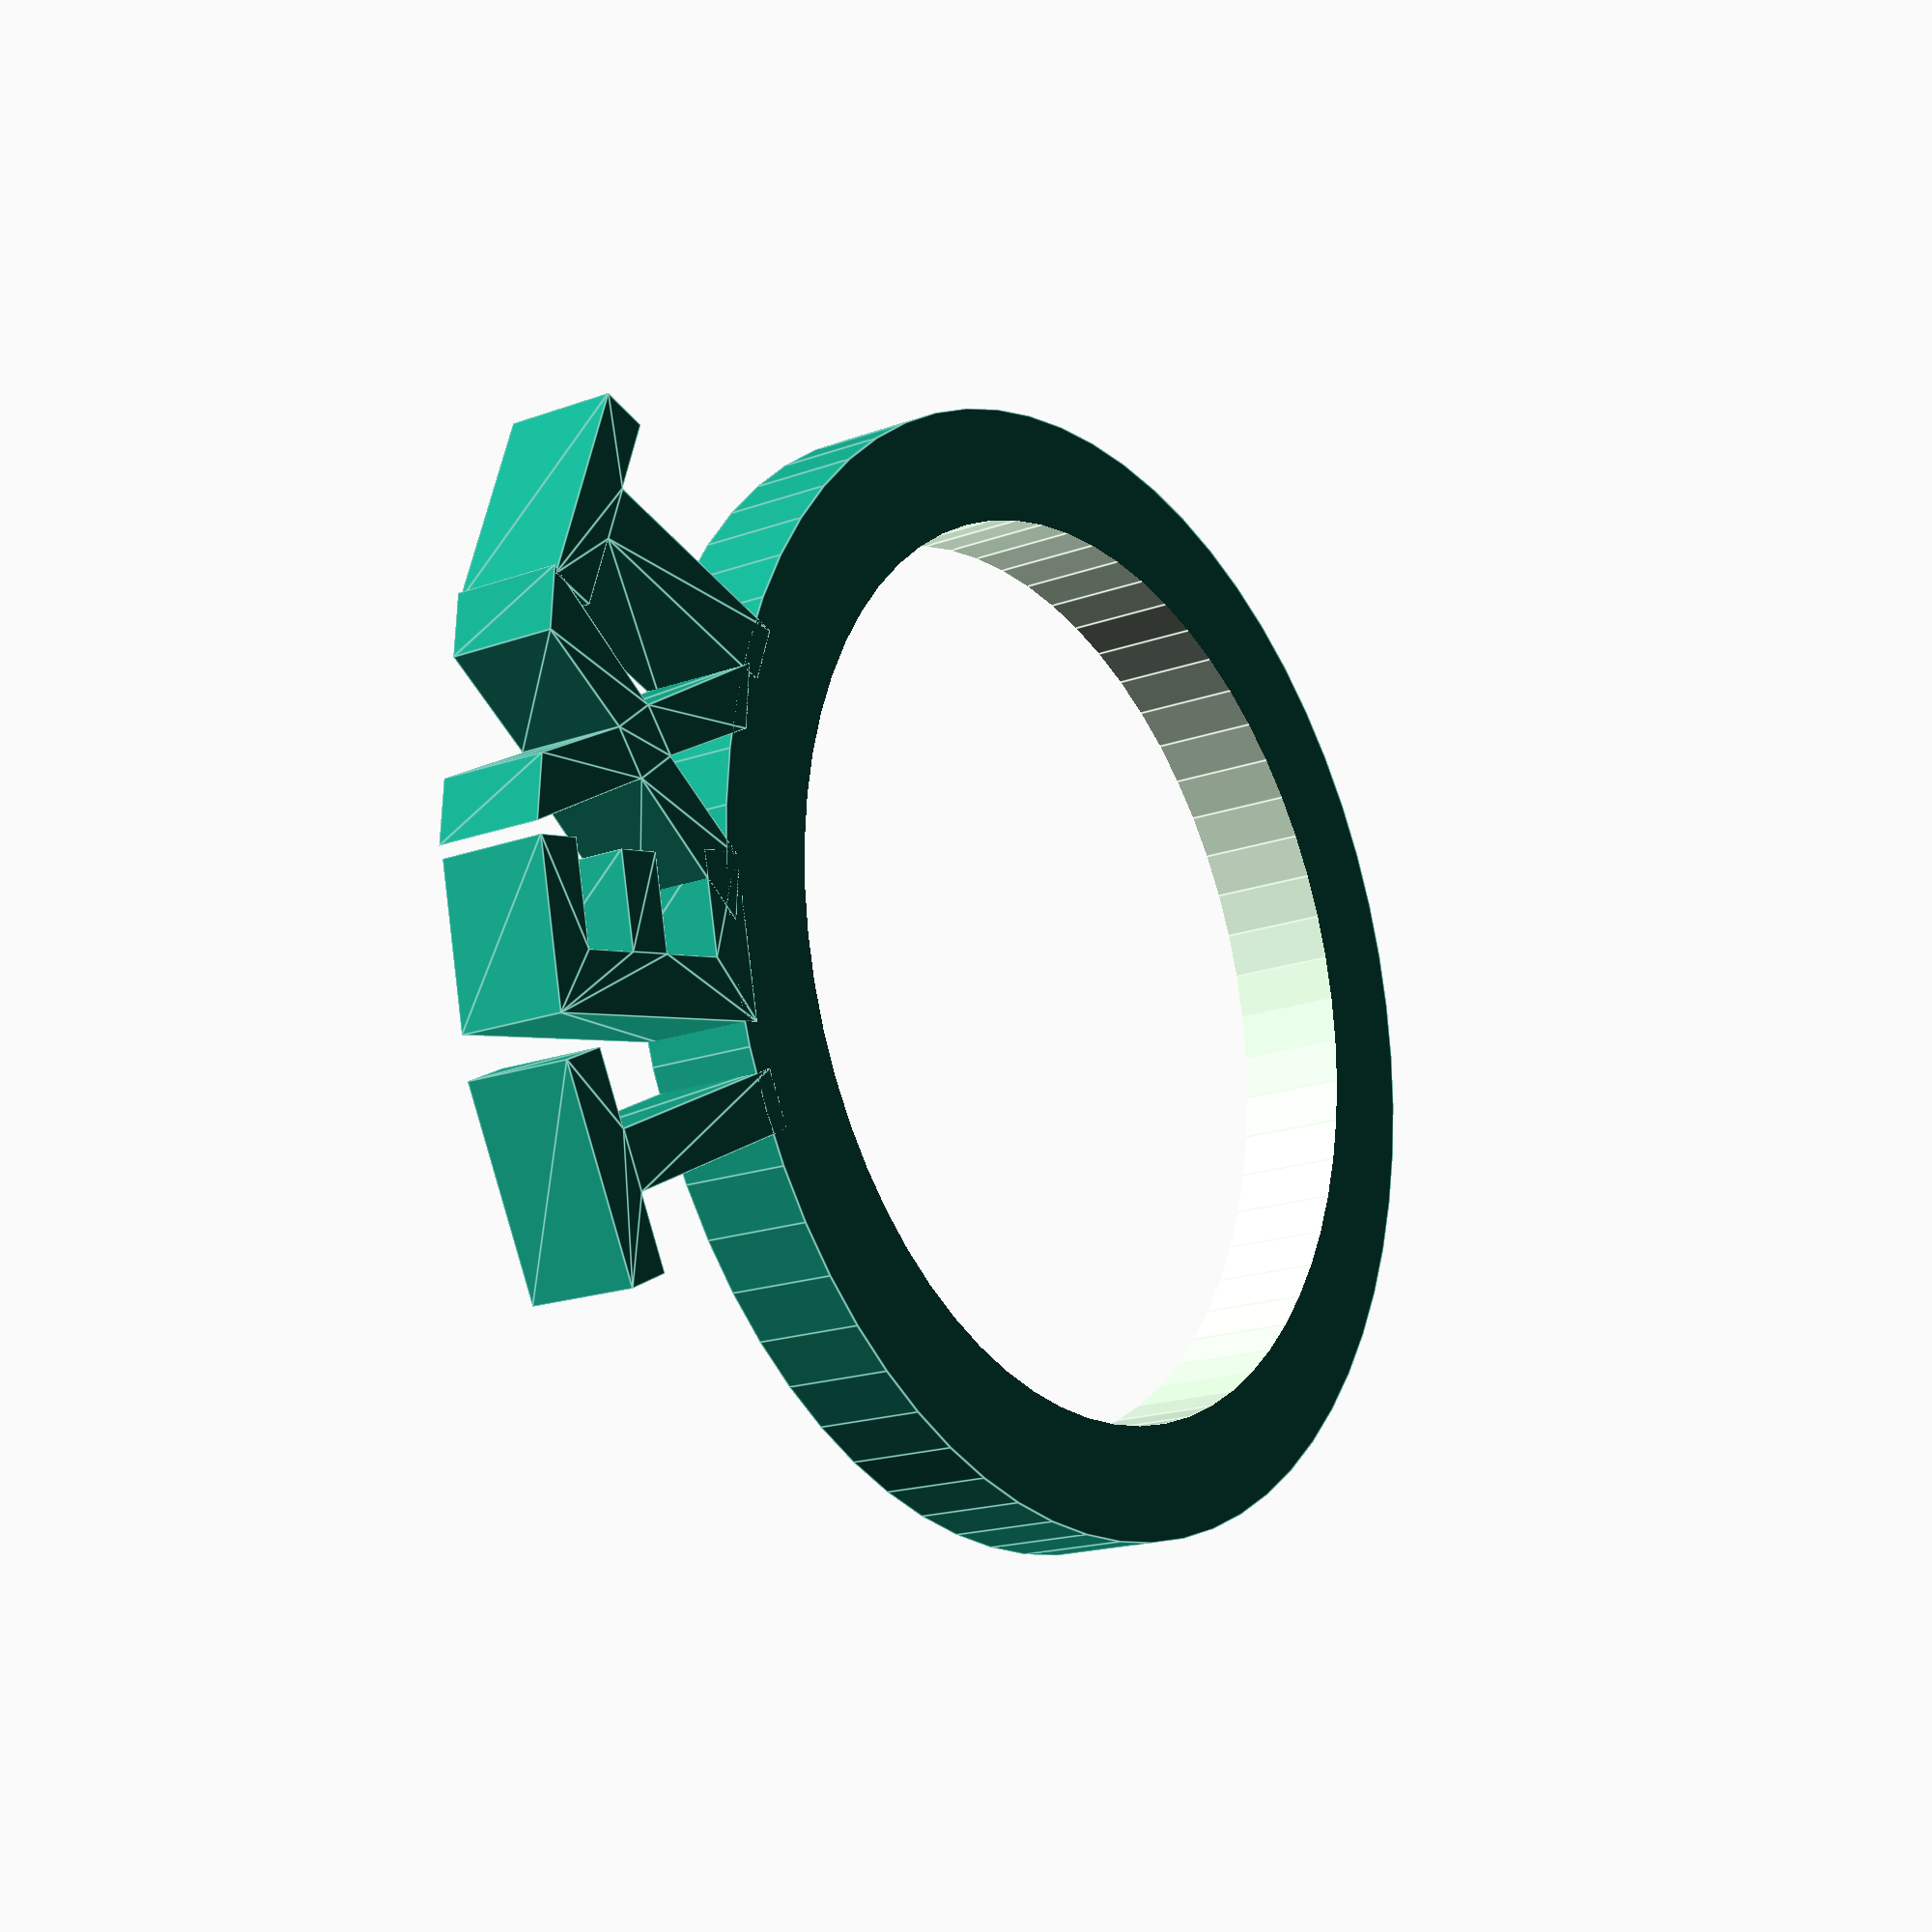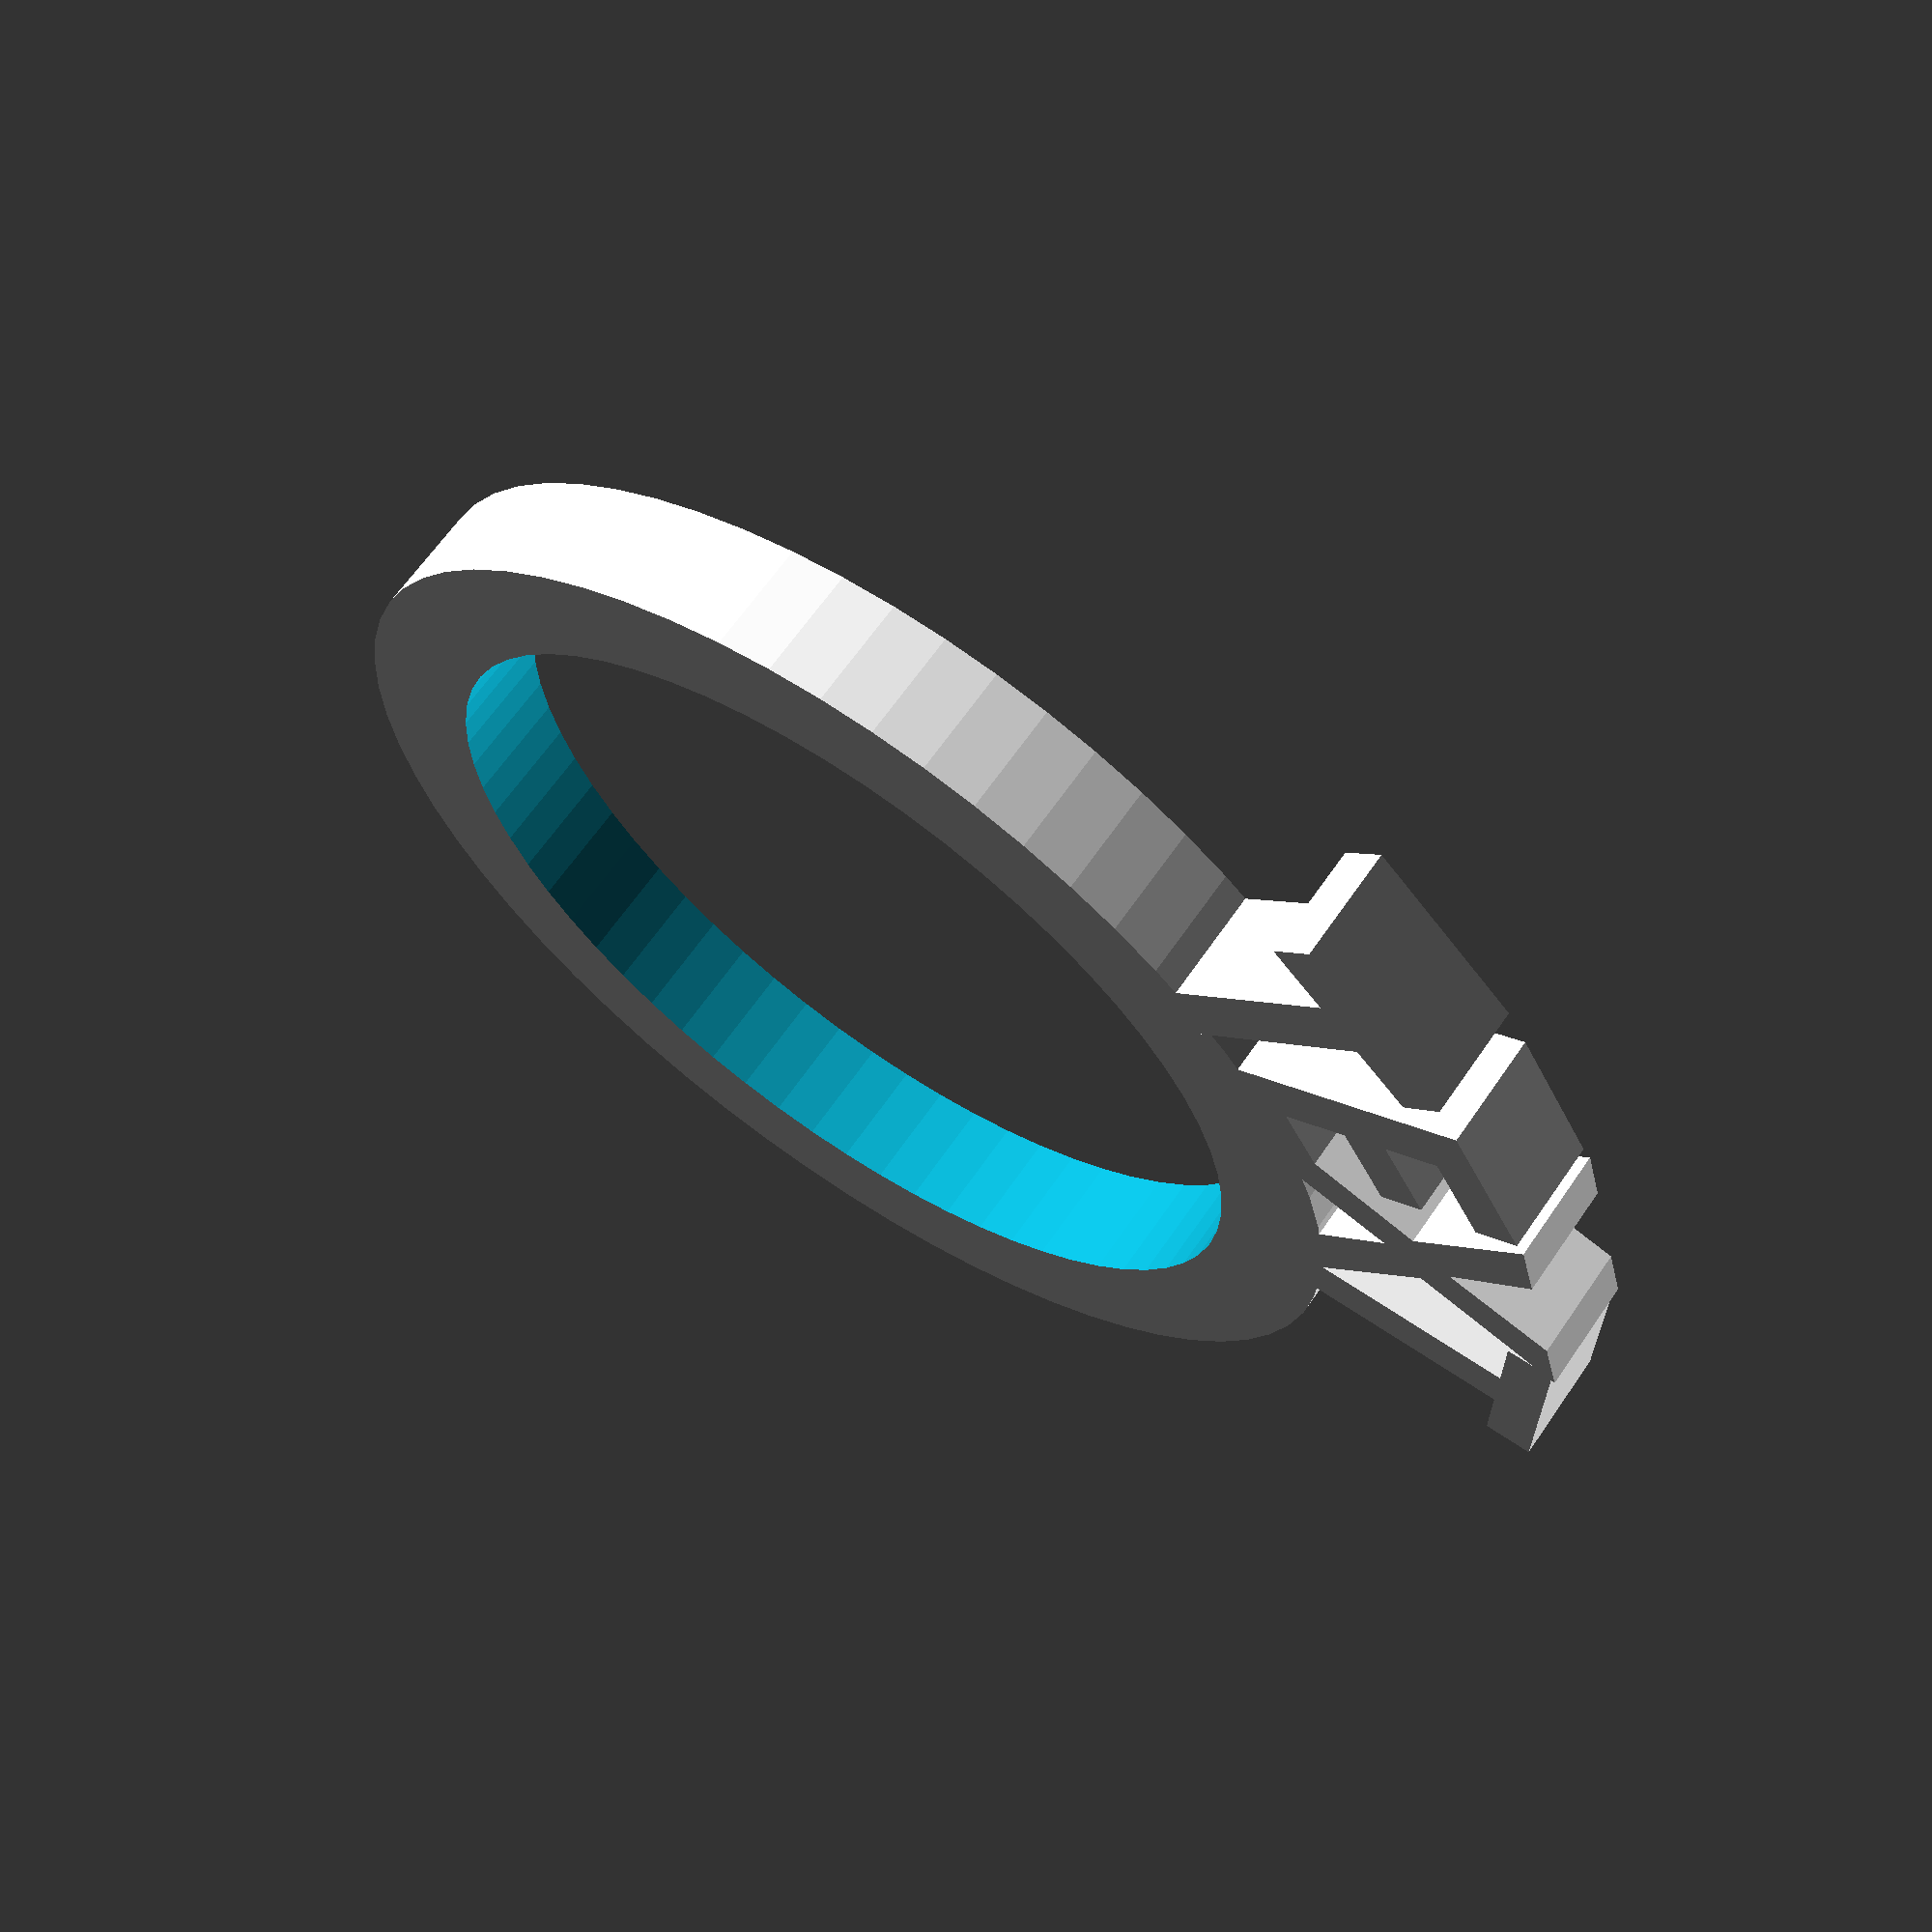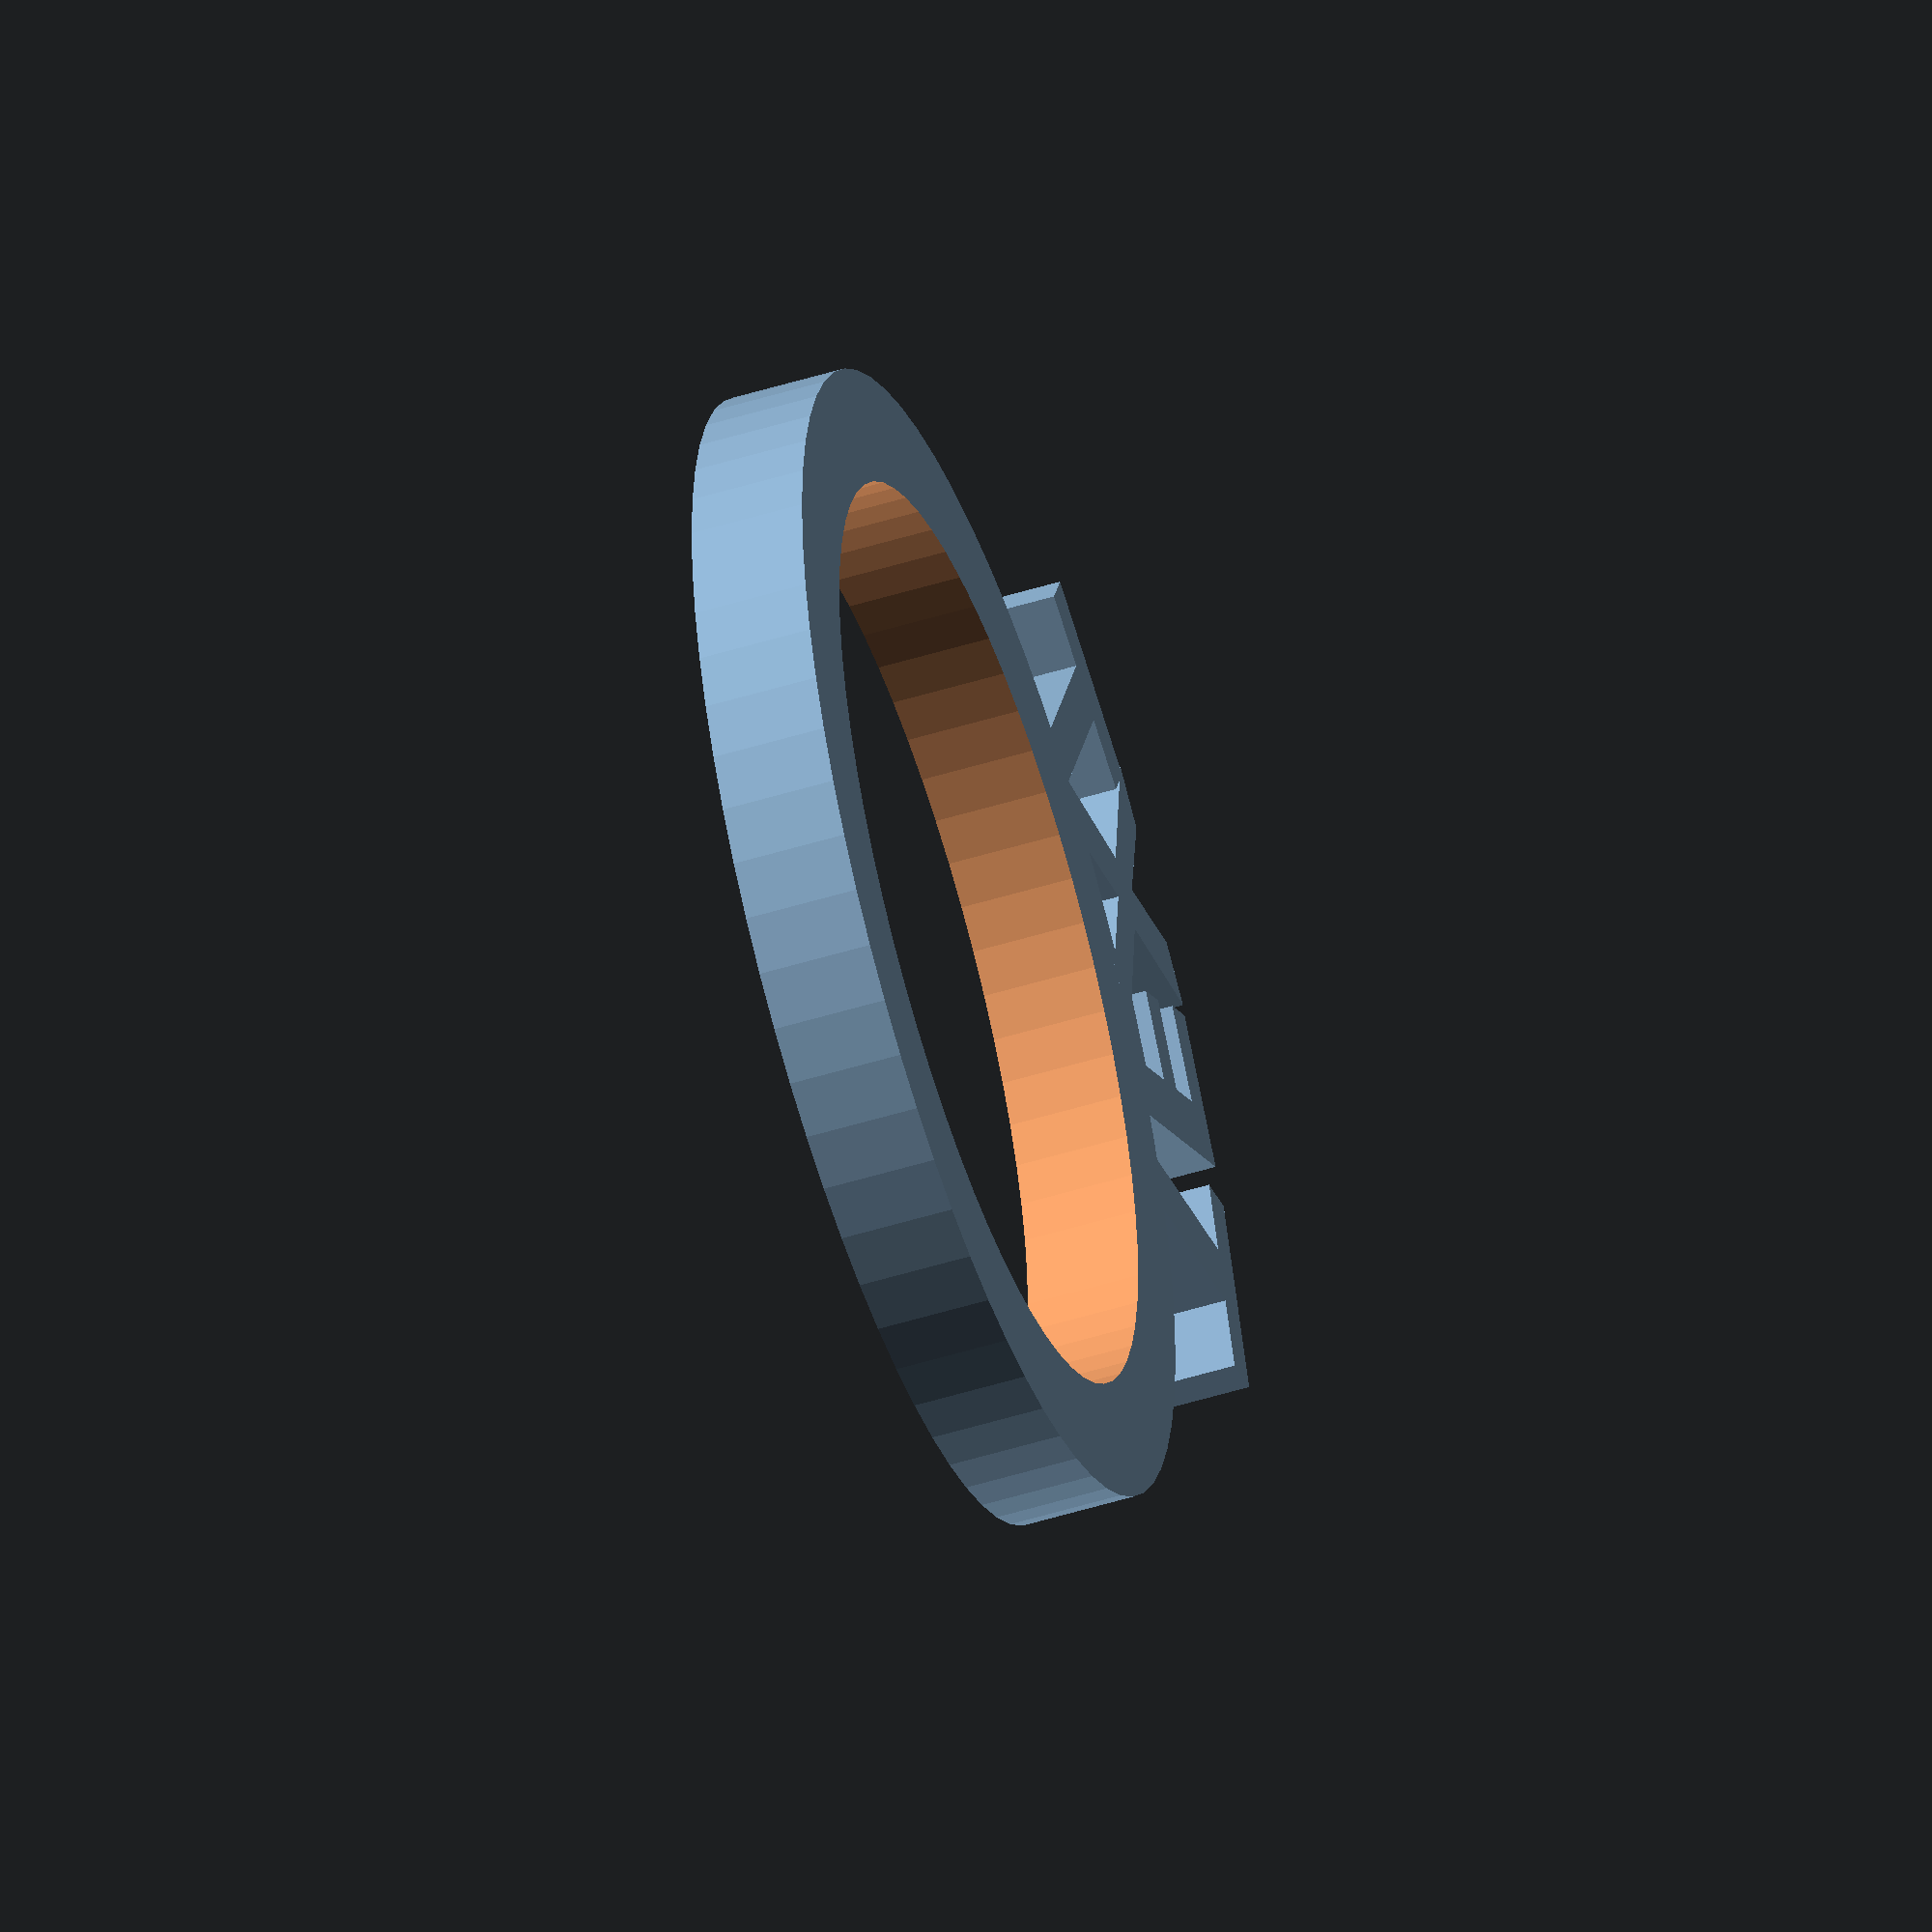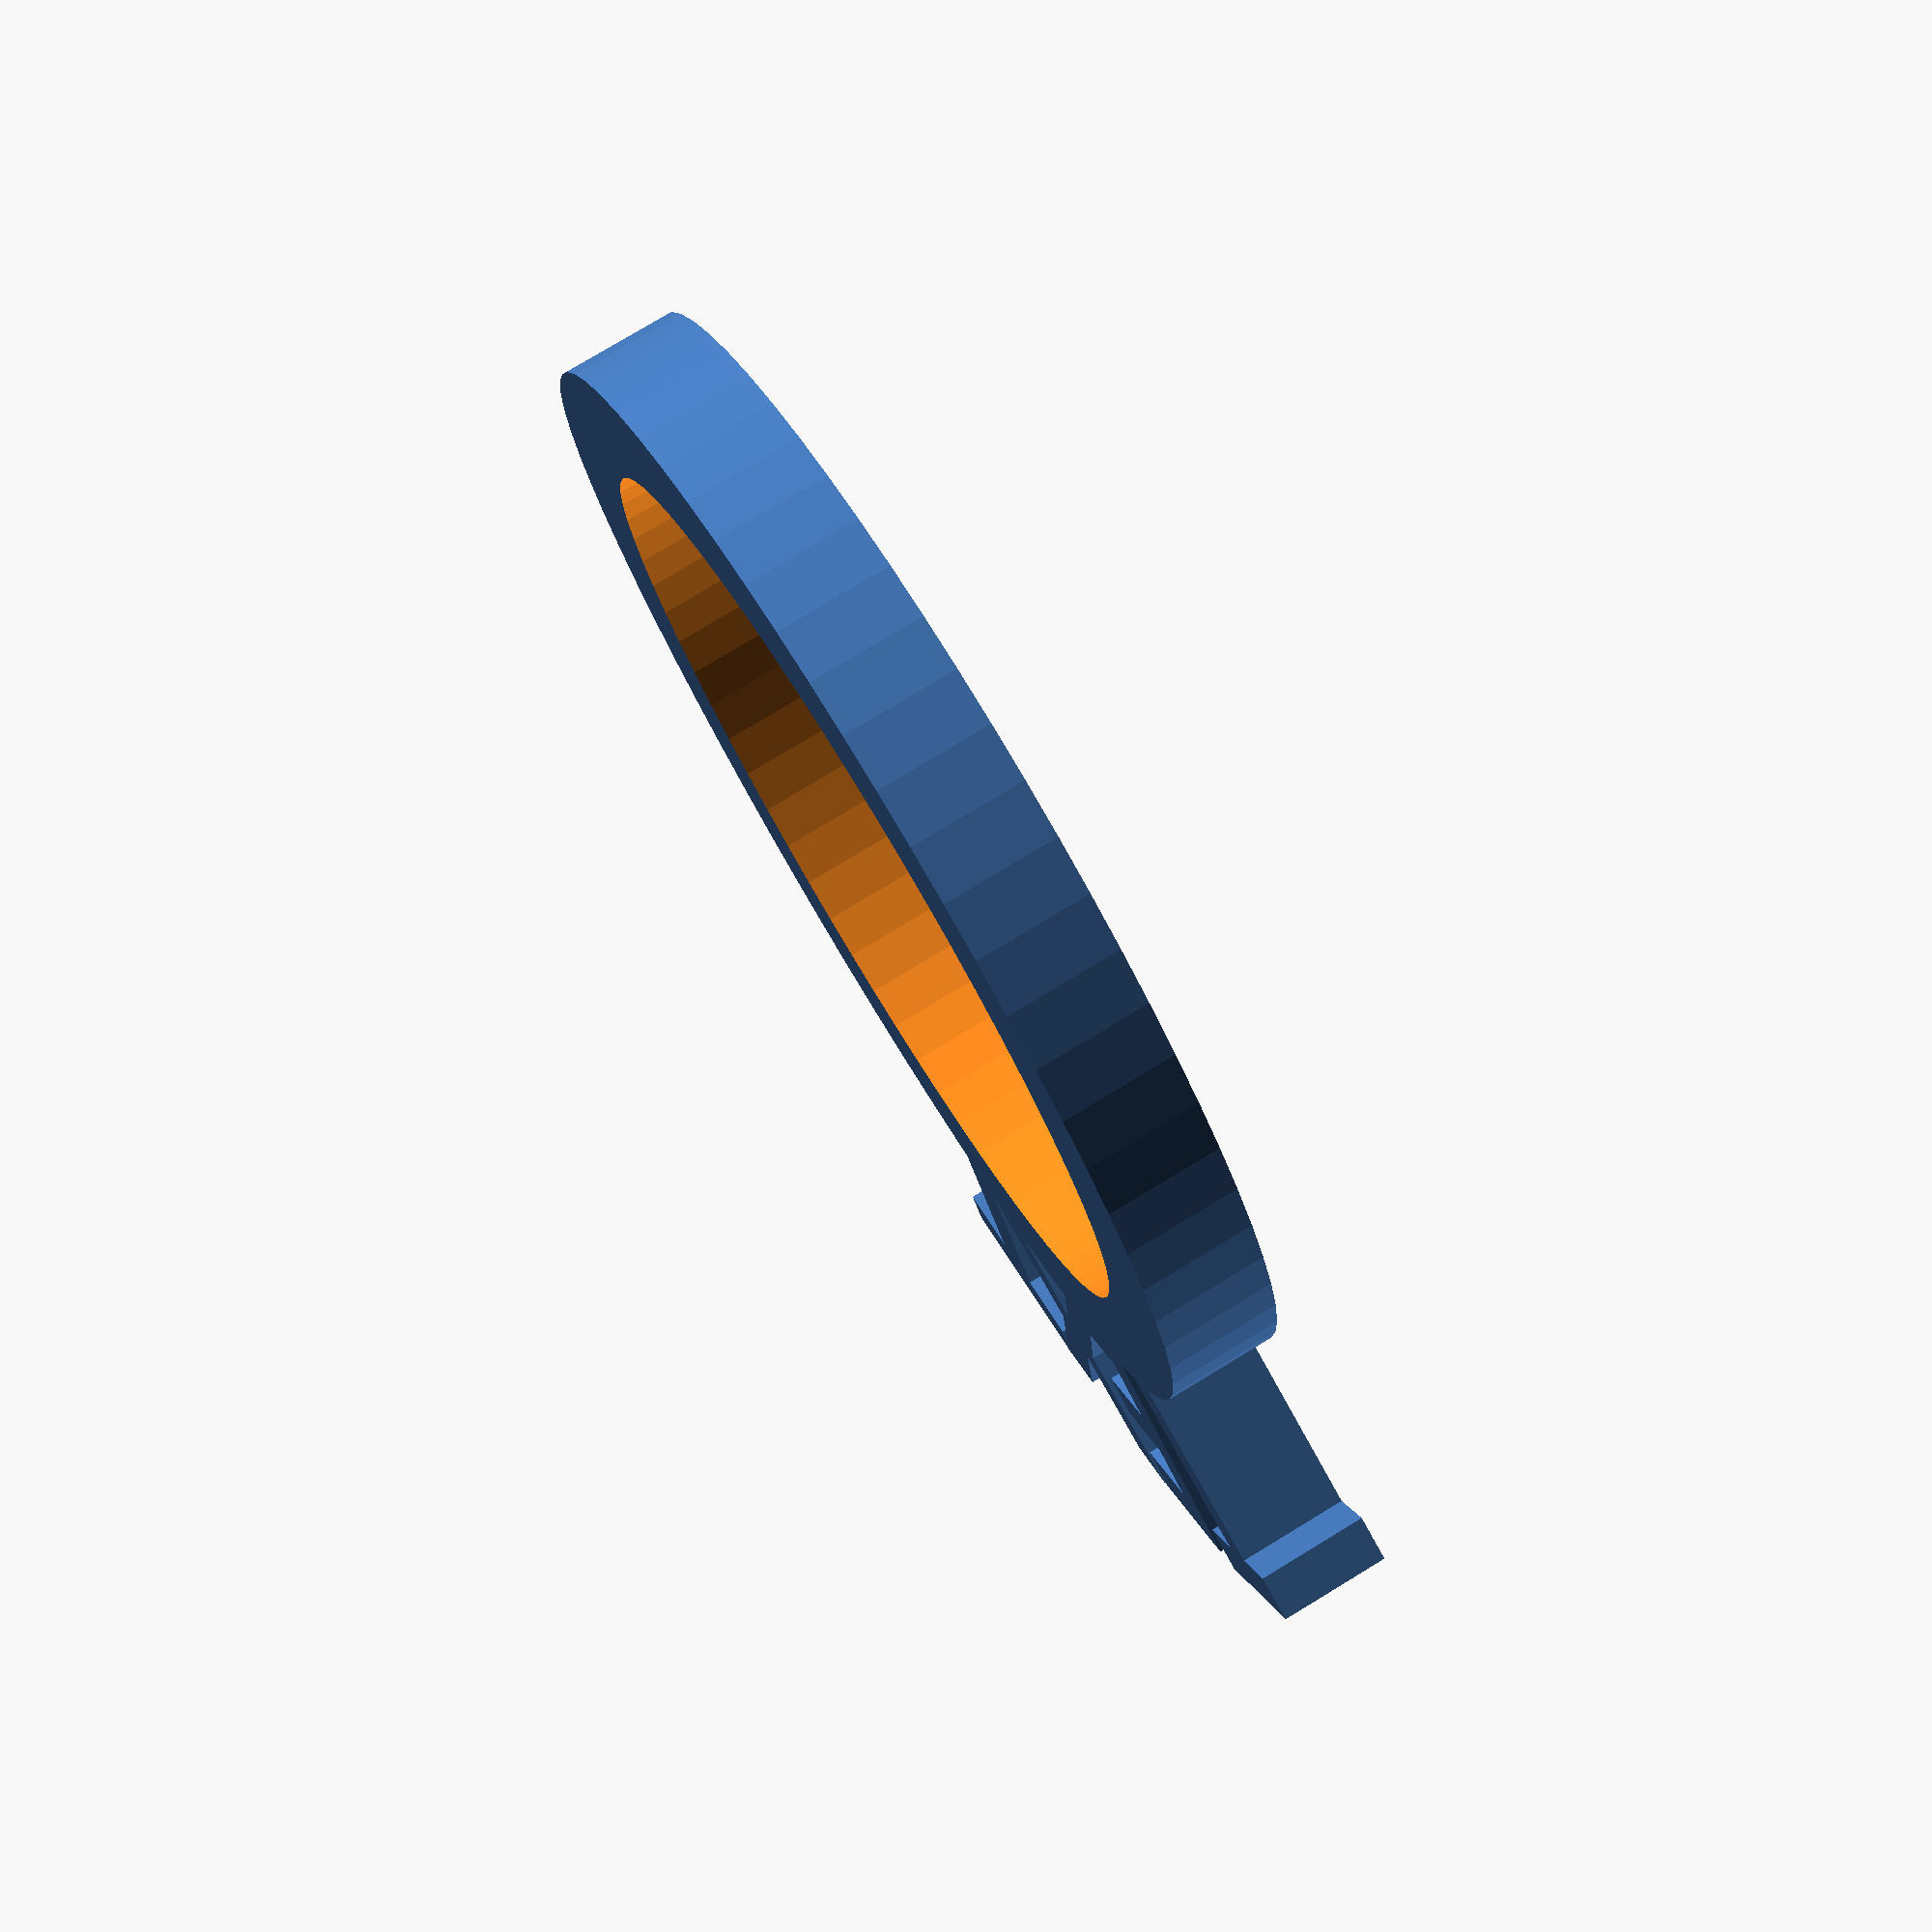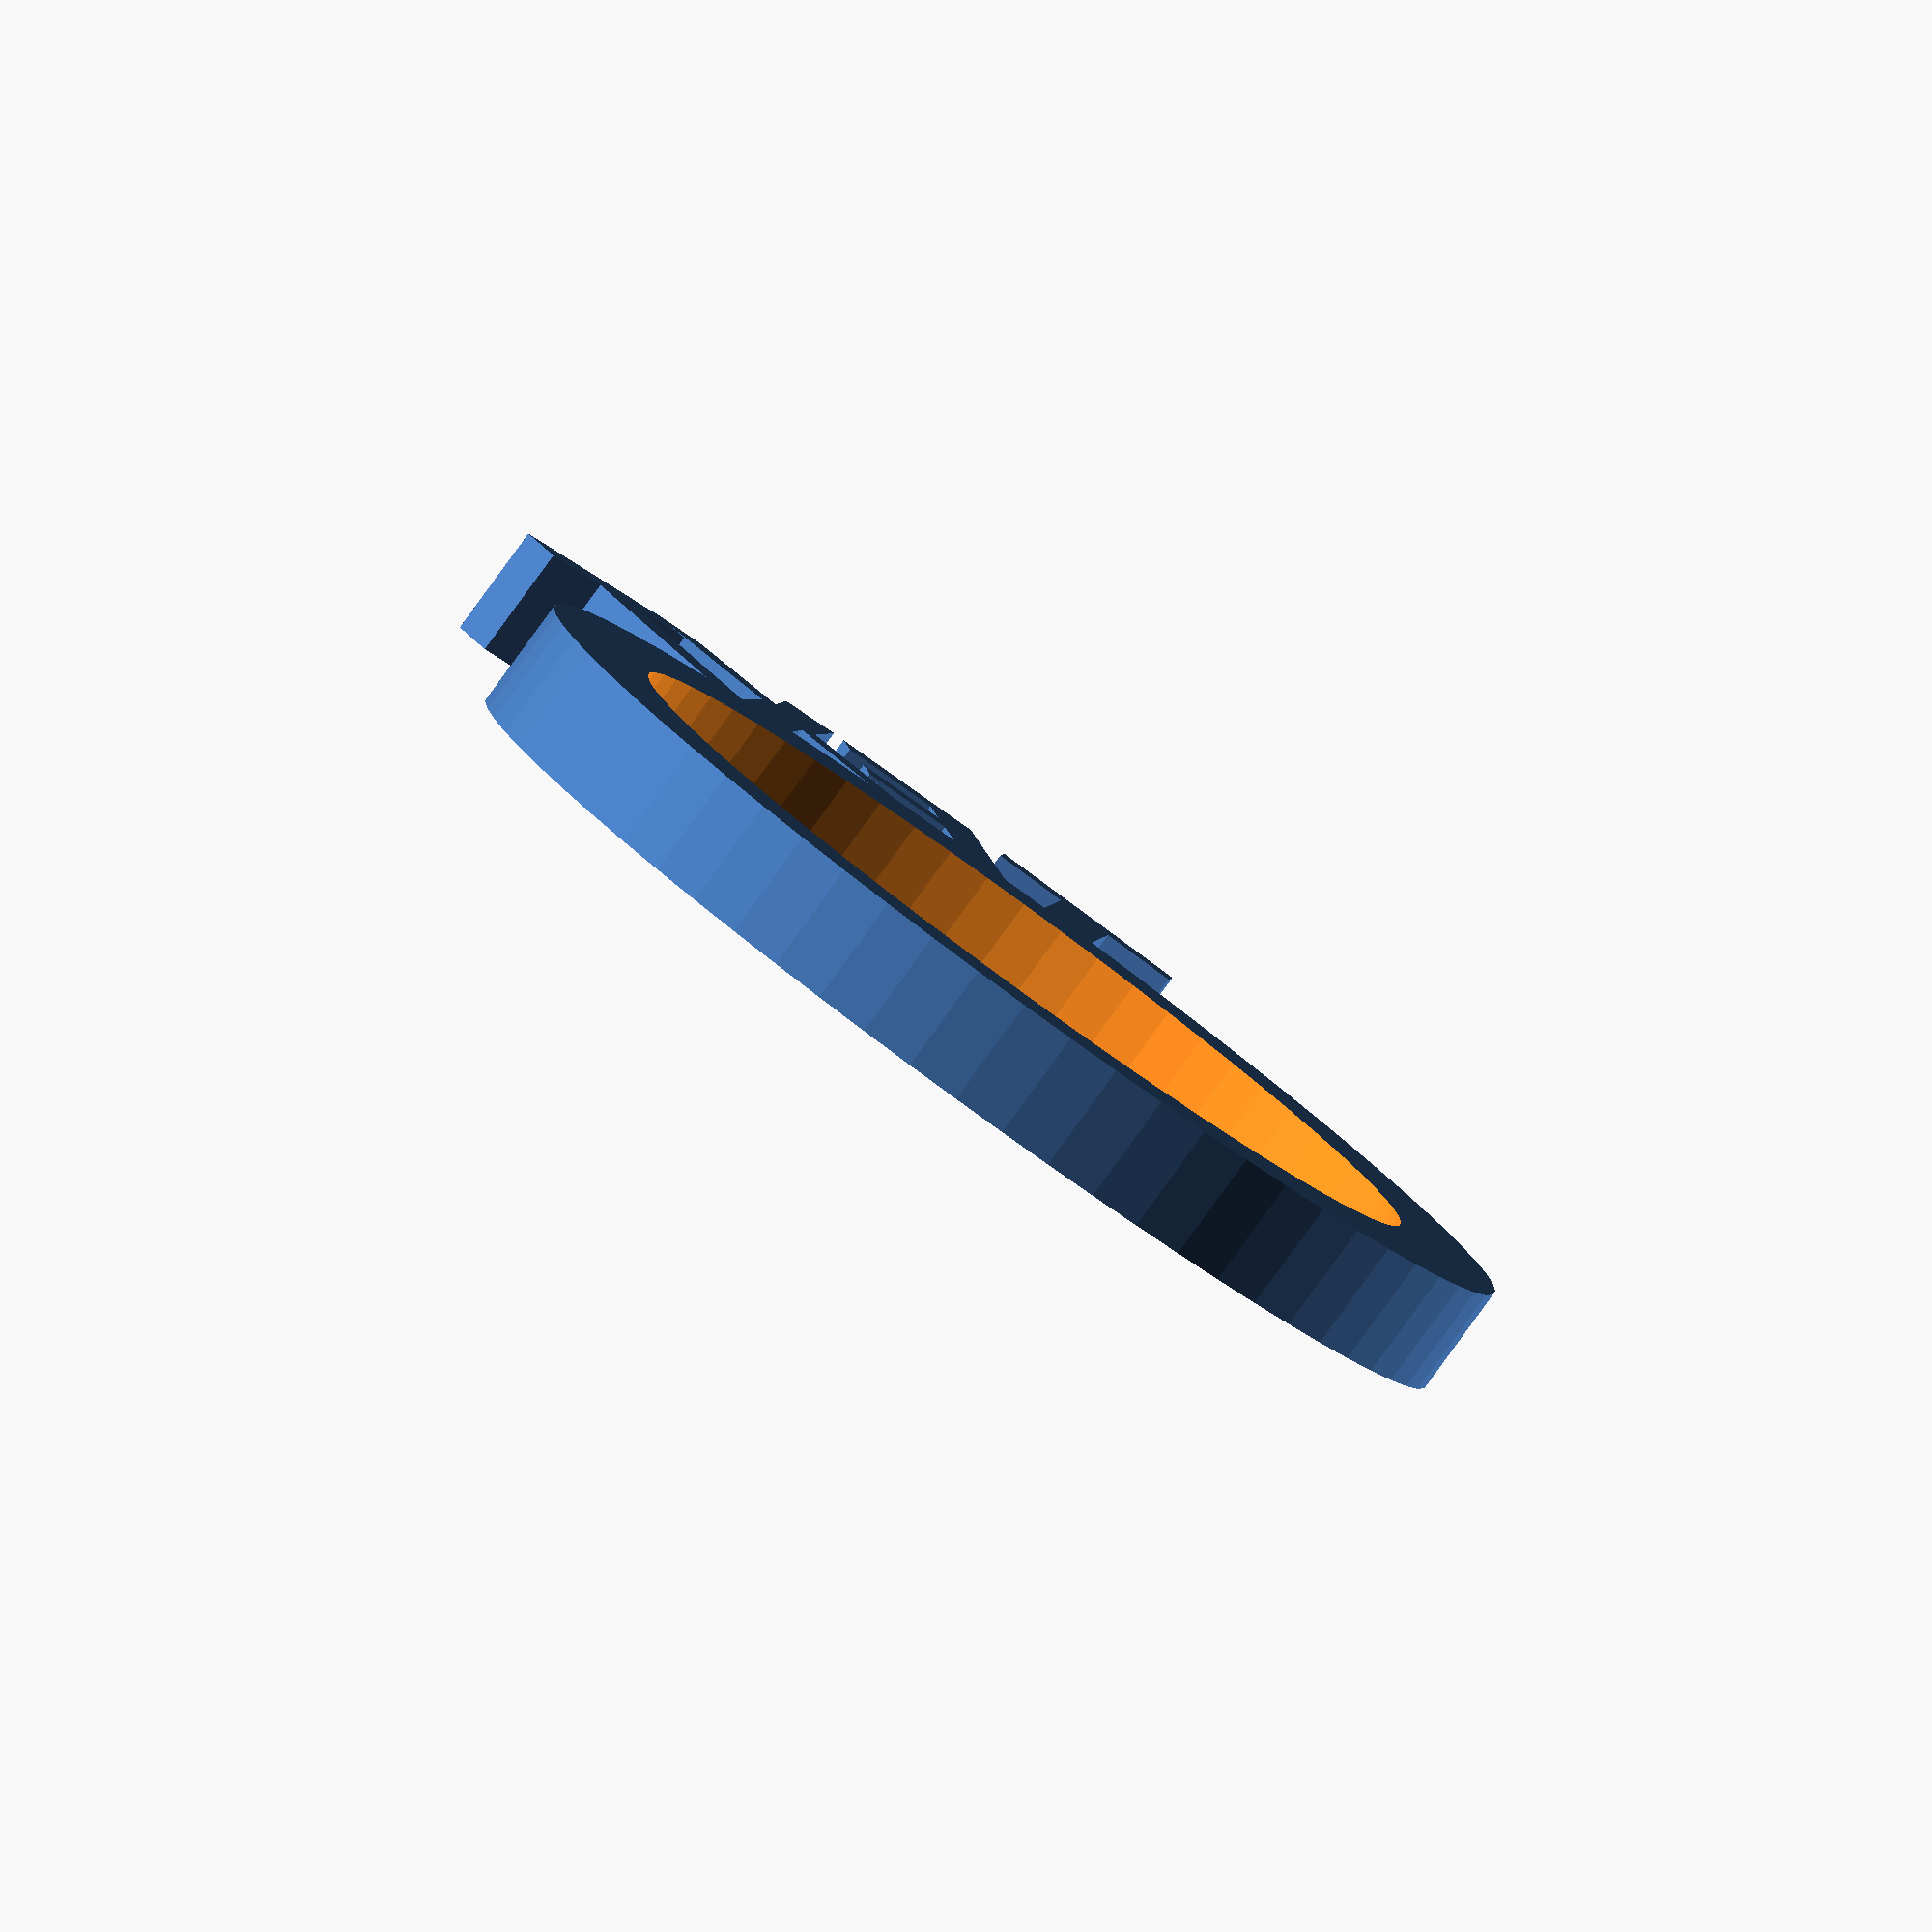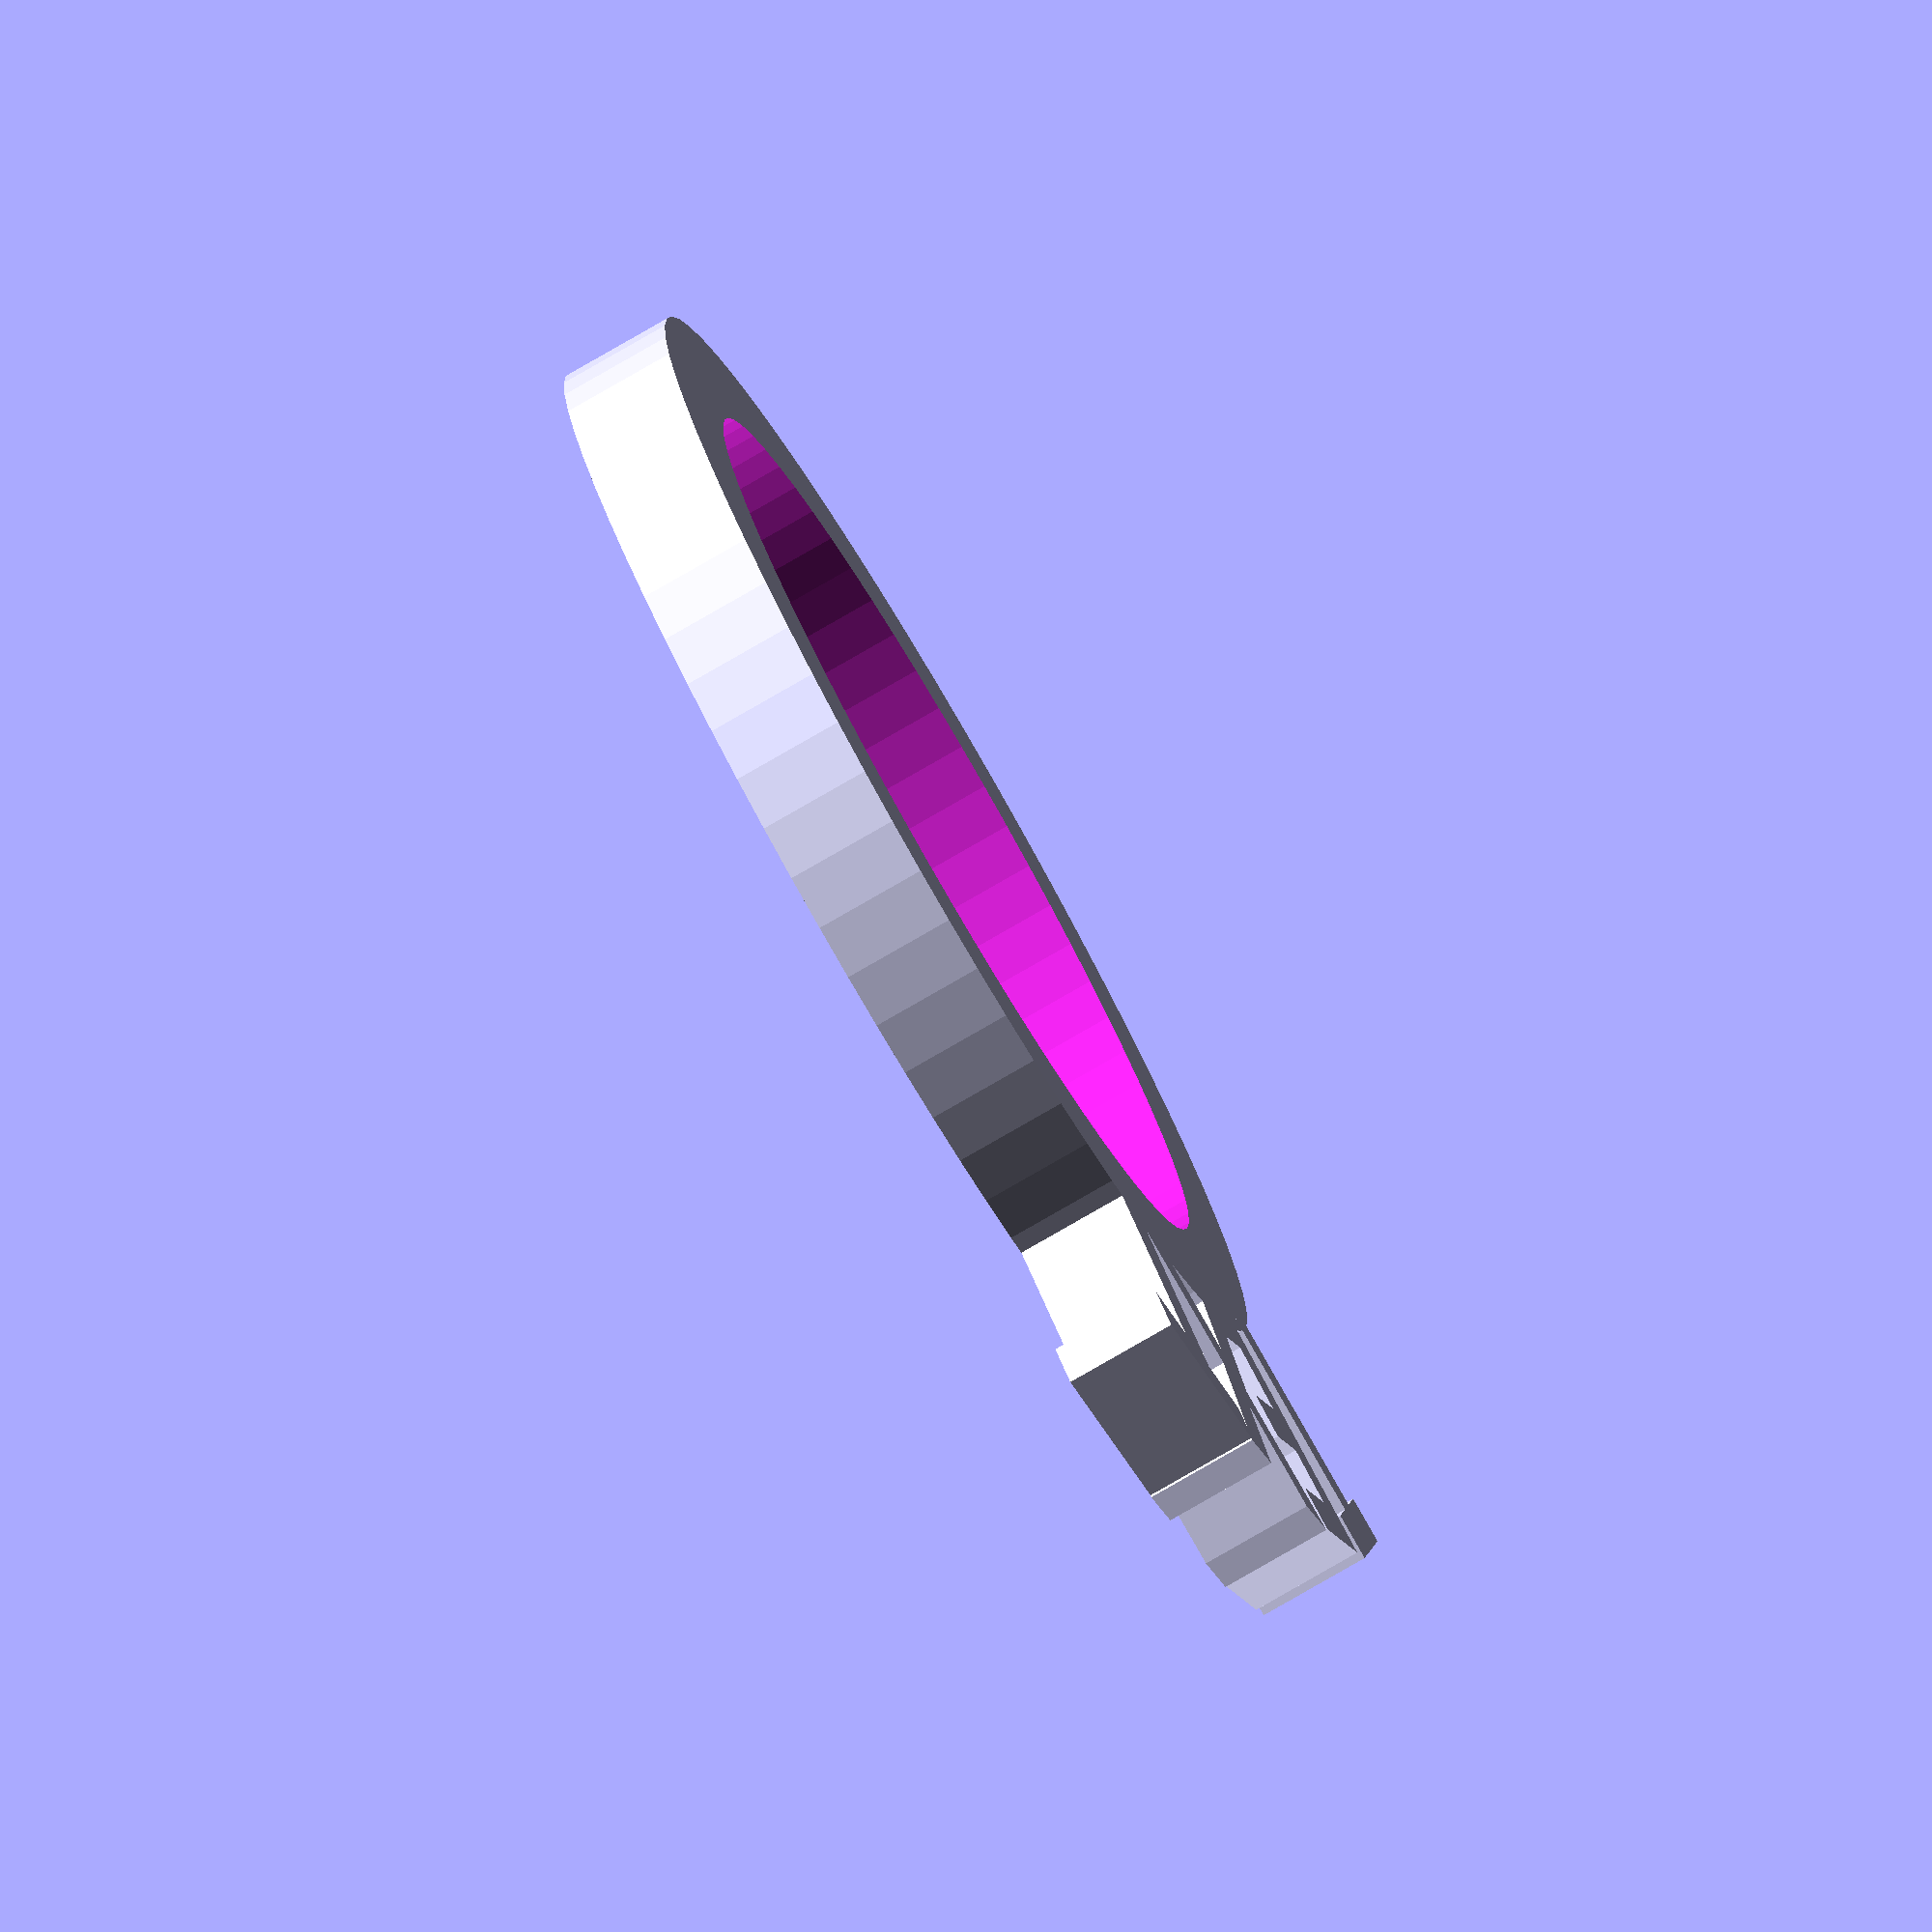
<openscad>
//CUSTOMIZER VARIABLES

// Name or Text
Text = "TEXT";

// Adjust spacing between letters
Degrees = 15; //  [13,14,15,16,17]

//CUSTOMIZER VARIABLES END

module L_0(char = "A", Degrees = 15, i = 0) {
    rotate([0,0,-Degrees*i])
    translate([0,24,0])
    linear_extrude(height = 5)
    text(size = 12, text = char, font = "Chewy:style=bold", halign = "center", valign= "bottom", $fn = 32);
}

union() {
    difference() {
        cylinder(h = 5, r = 25, $fn = 64);
        translate([0,0,-0.1])
        cylinder(h = 5.2, r = 20, $fn = 64);
    }
    
    union() {
        for (i = [0:len(Text)-1]) {
            L_0(Text[i], Degrees, i);
        }
    }
}
</openscad>
<views>
elev=197.3 azim=63.2 roll=233.4 proj=p view=edges
elev=115.3 azim=225.0 roll=145.5 proj=p view=wireframe
elev=50.8 azim=292.4 roll=108.7 proj=o view=wireframe
elev=281.8 azim=111.7 roll=58.8 proj=p view=wireframe
elev=84.5 azim=354.4 roll=143.9 proj=o view=solid
elev=259.3 azim=277.0 roll=240.0 proj=o view=solid
</views>
